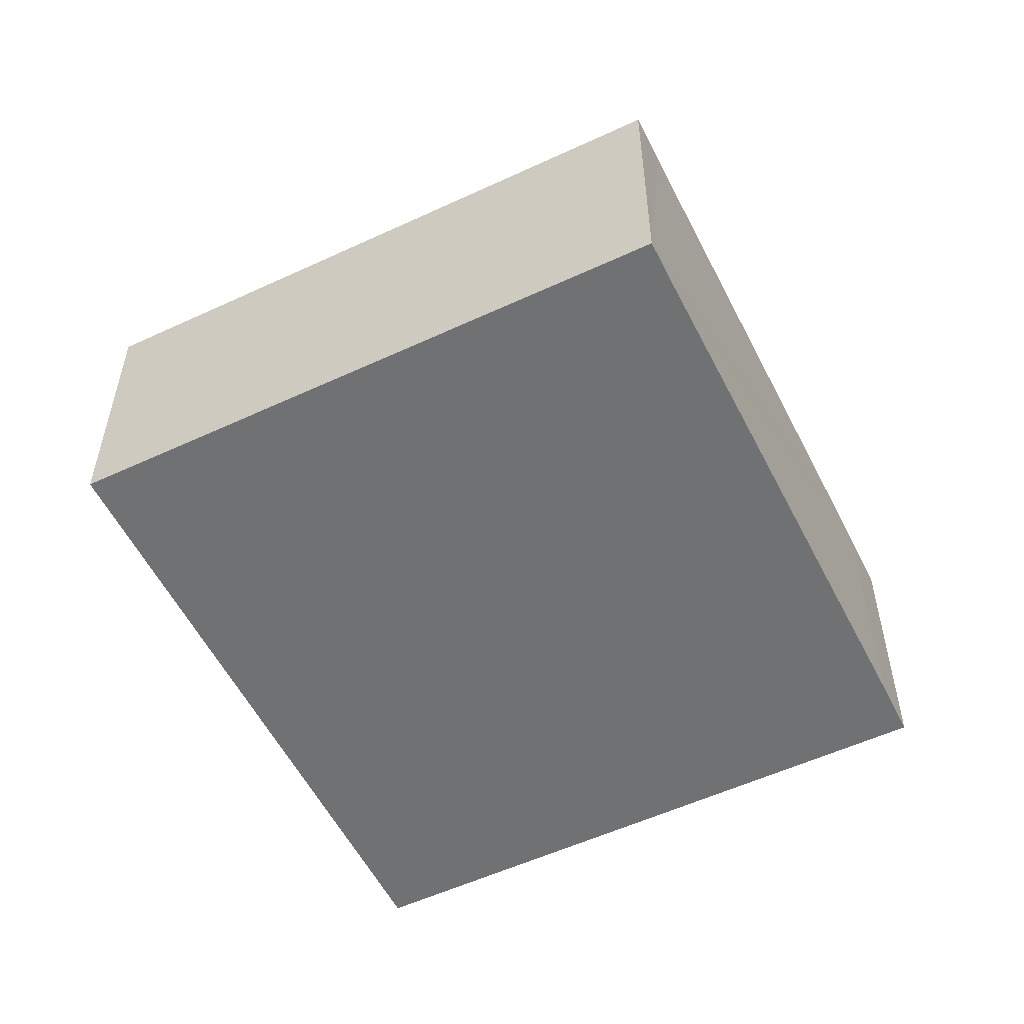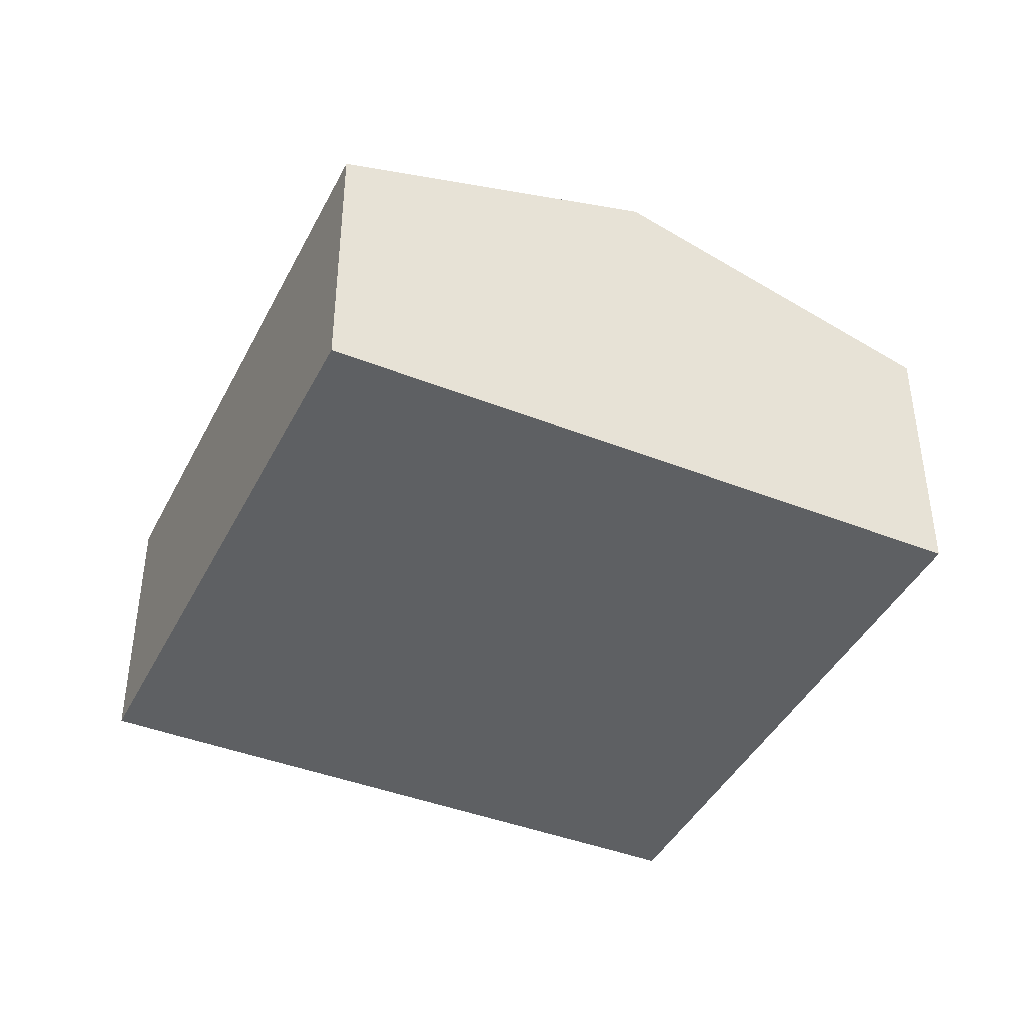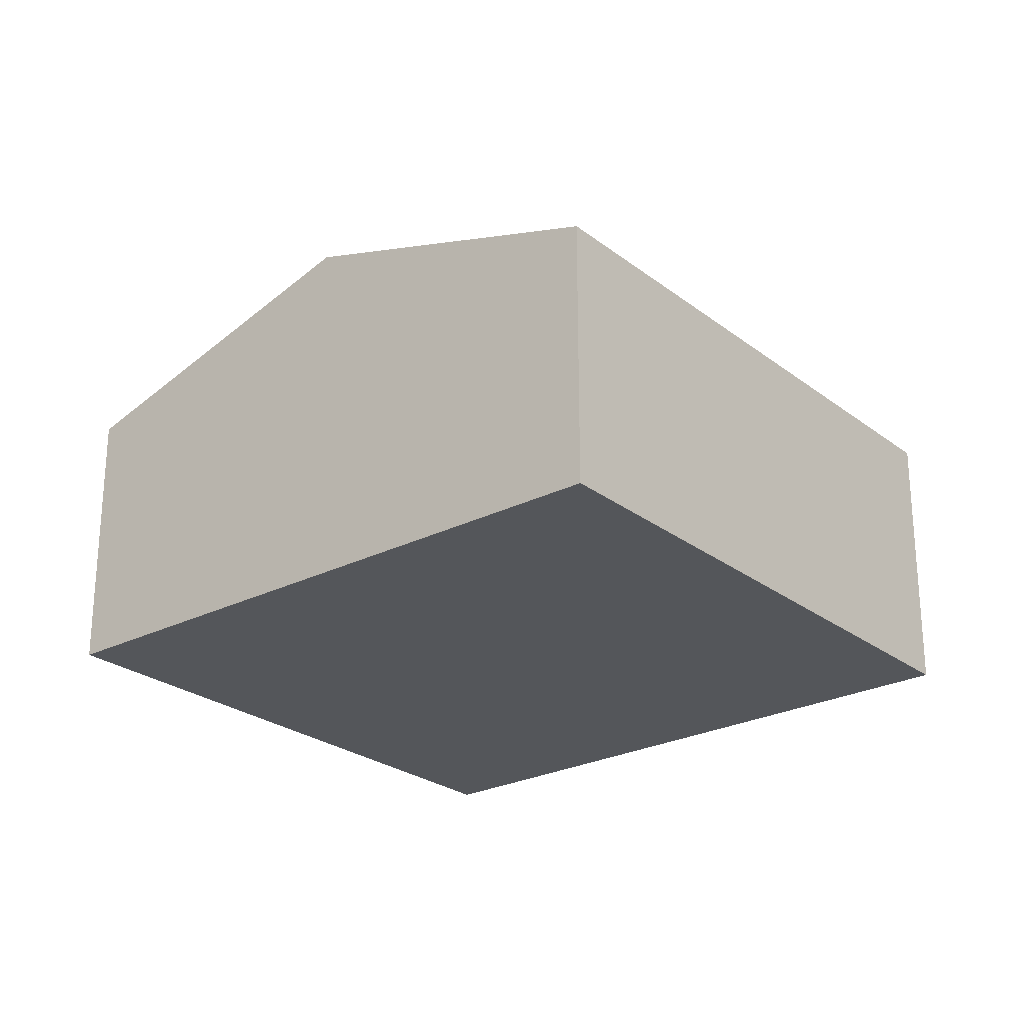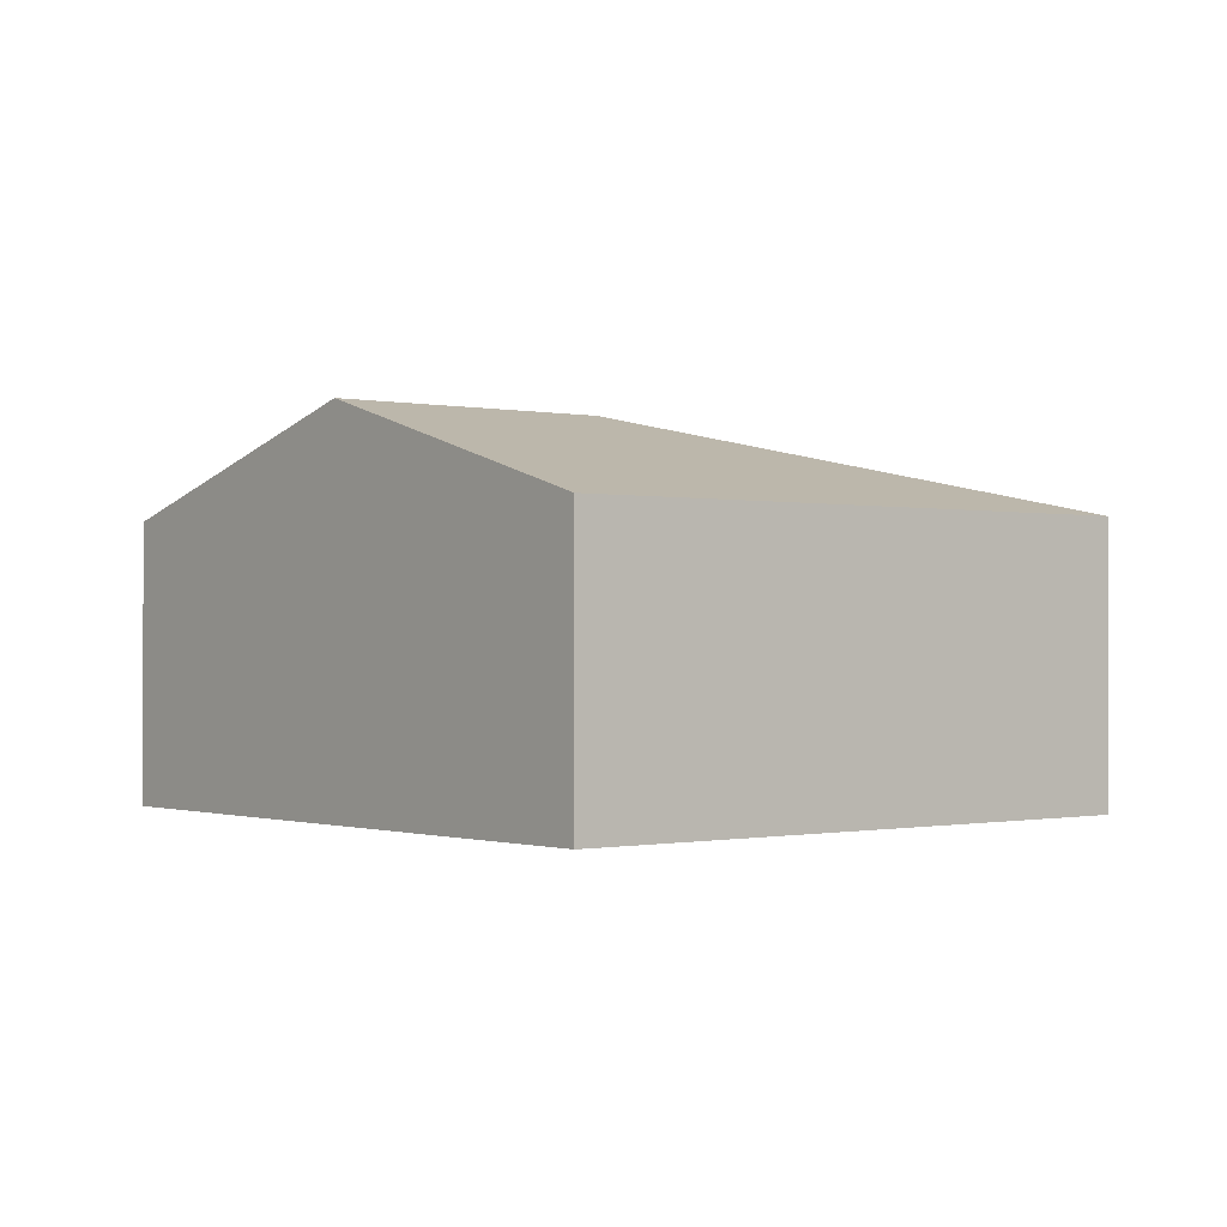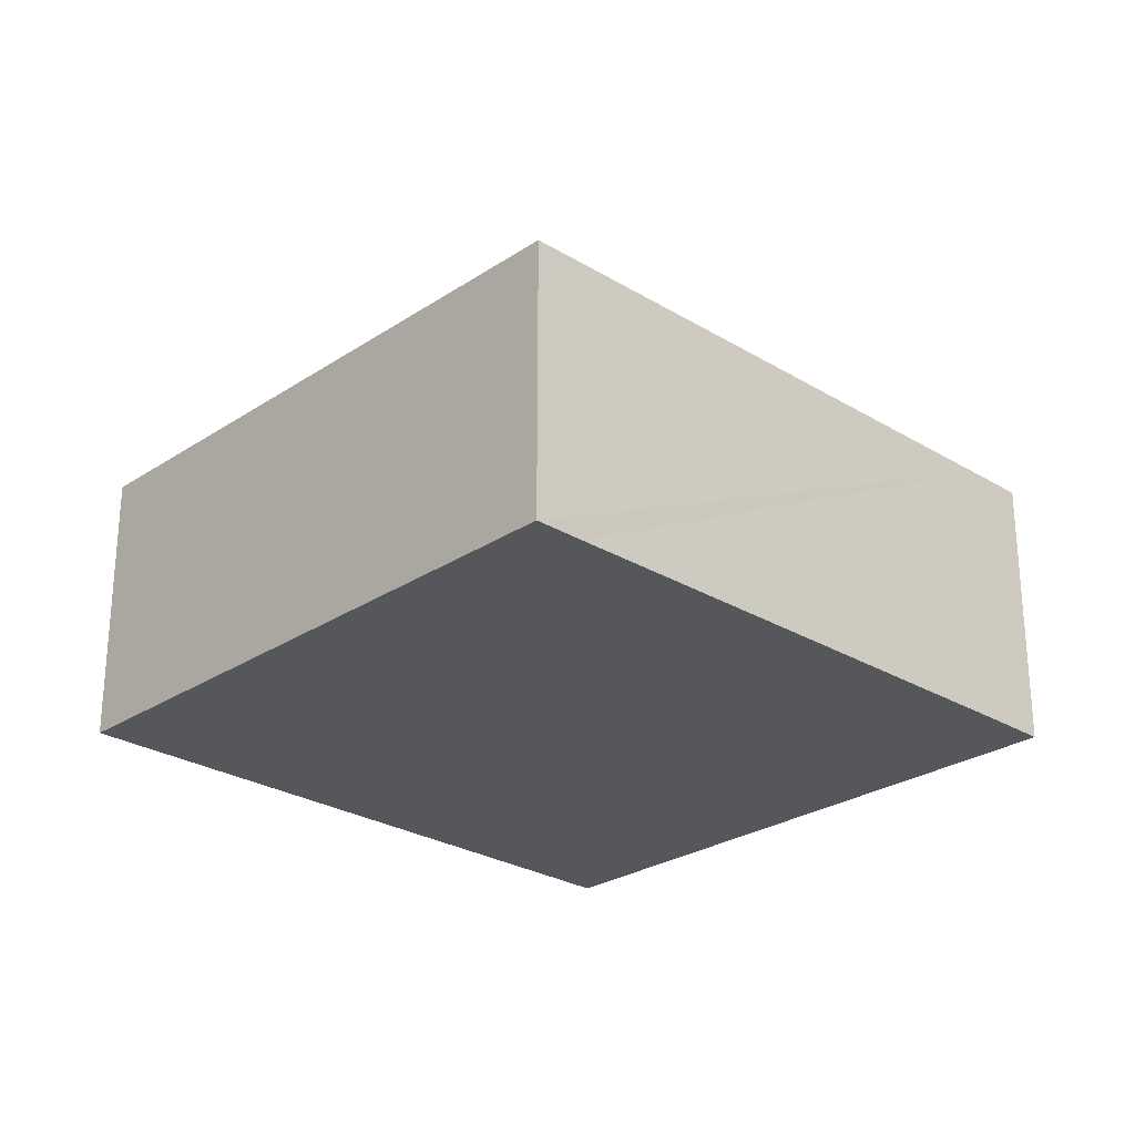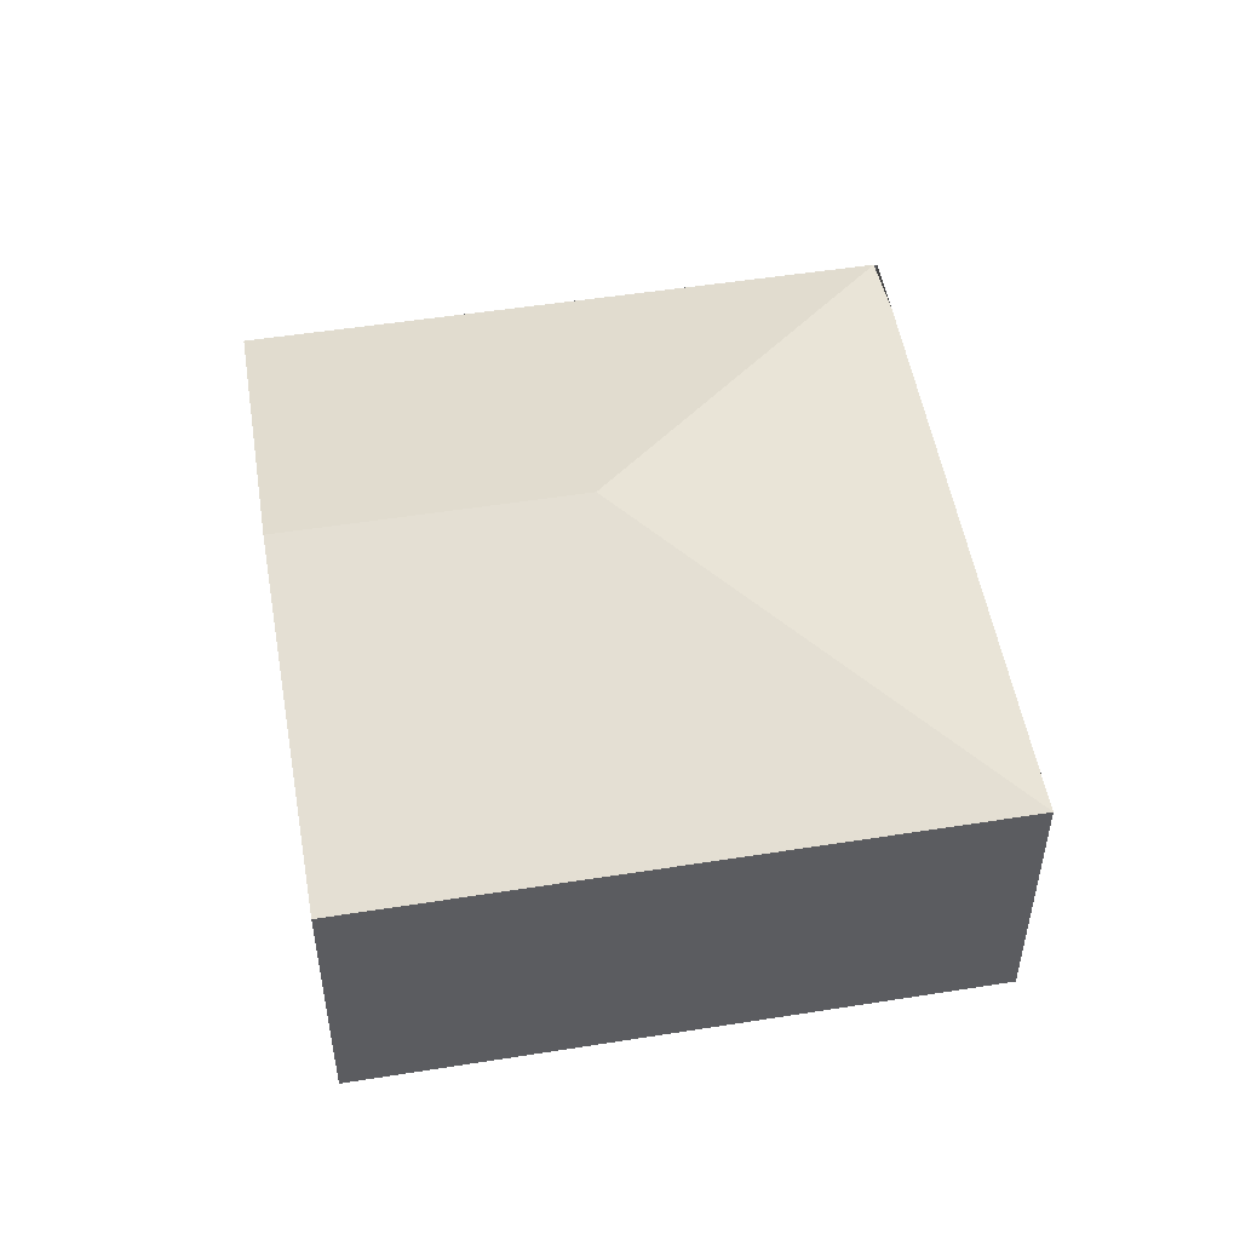
<metadata>
{"format":"obj","ext":"obj","renderer":"f3d","projection":"perspective","resolution":1024,"background":"white","views":[{"elev":-55.1,"azim":-127.0,"up":"+Y"},{"elev":-42.4,"azim":91.5,"up":"+Y"},{"elev":-25.2,"azim":156.1,"up":"+Y"},{"elev":-0.5,"azim":167.6,"up":"+Y"},{"elev":-26.5,"azim":-107.1,"up":"+Y"},{"elev":51.3,"azim":-162.9,"up":"+Y"}]}
</metadata>
<code>
v  6.679 3.488 0.154
v  2.836 2.58 5.633
v  8.103 2.58 2.968
v  4.226 3.488 1.396
v  2.535 2.57 5.116
v  0.217 2.584 0.43
v  0 2.581 1.58e-16
v  5.255 2.58 -2.66
v  0 0 0
v  0.217 -2.633e-17 0.43
v  2.535 -3.133e-16 5.116
v  2.805 2.571 5.649
v  2.805 -3.459e-16 5.649
v  8.103 -1.817e-16 2.968
v  2.836 -3.449e-16 5.633
v  6.679 -9.43e-18 0.154
v  5.255 1.629e-16 -2.66
g defaultobject
f 1 2 3
f 2 1 4
f 4 5 2
f 5 4 6
f 6 4 7
f 7 1 8
f 1 7 4
f 9 6 7
f 6 9 5
f 5 9 10
f 5 10 11
f 5 11 12
f 12 11 13
f 12 3 2
f 3 12 13
f 3 13 14
f 14 13 15
f 14 1 3
f 1 14 16
f 1 16 8
f 8 16 17
f 8 9 7
f 9 8 17
f 11 15 13
f 15 11 14
f 14 11 10
f 14 10 9
f 14 9 16
f 16 9 17

</code>
